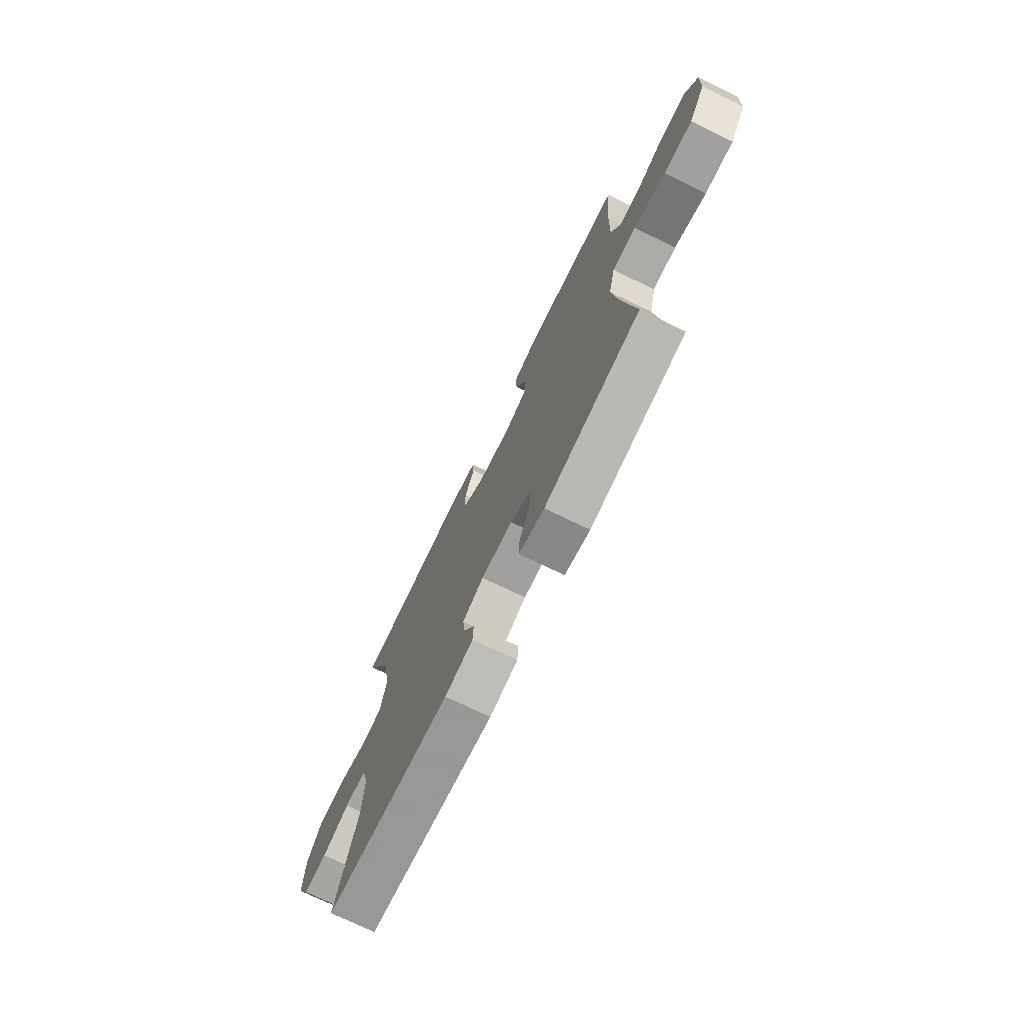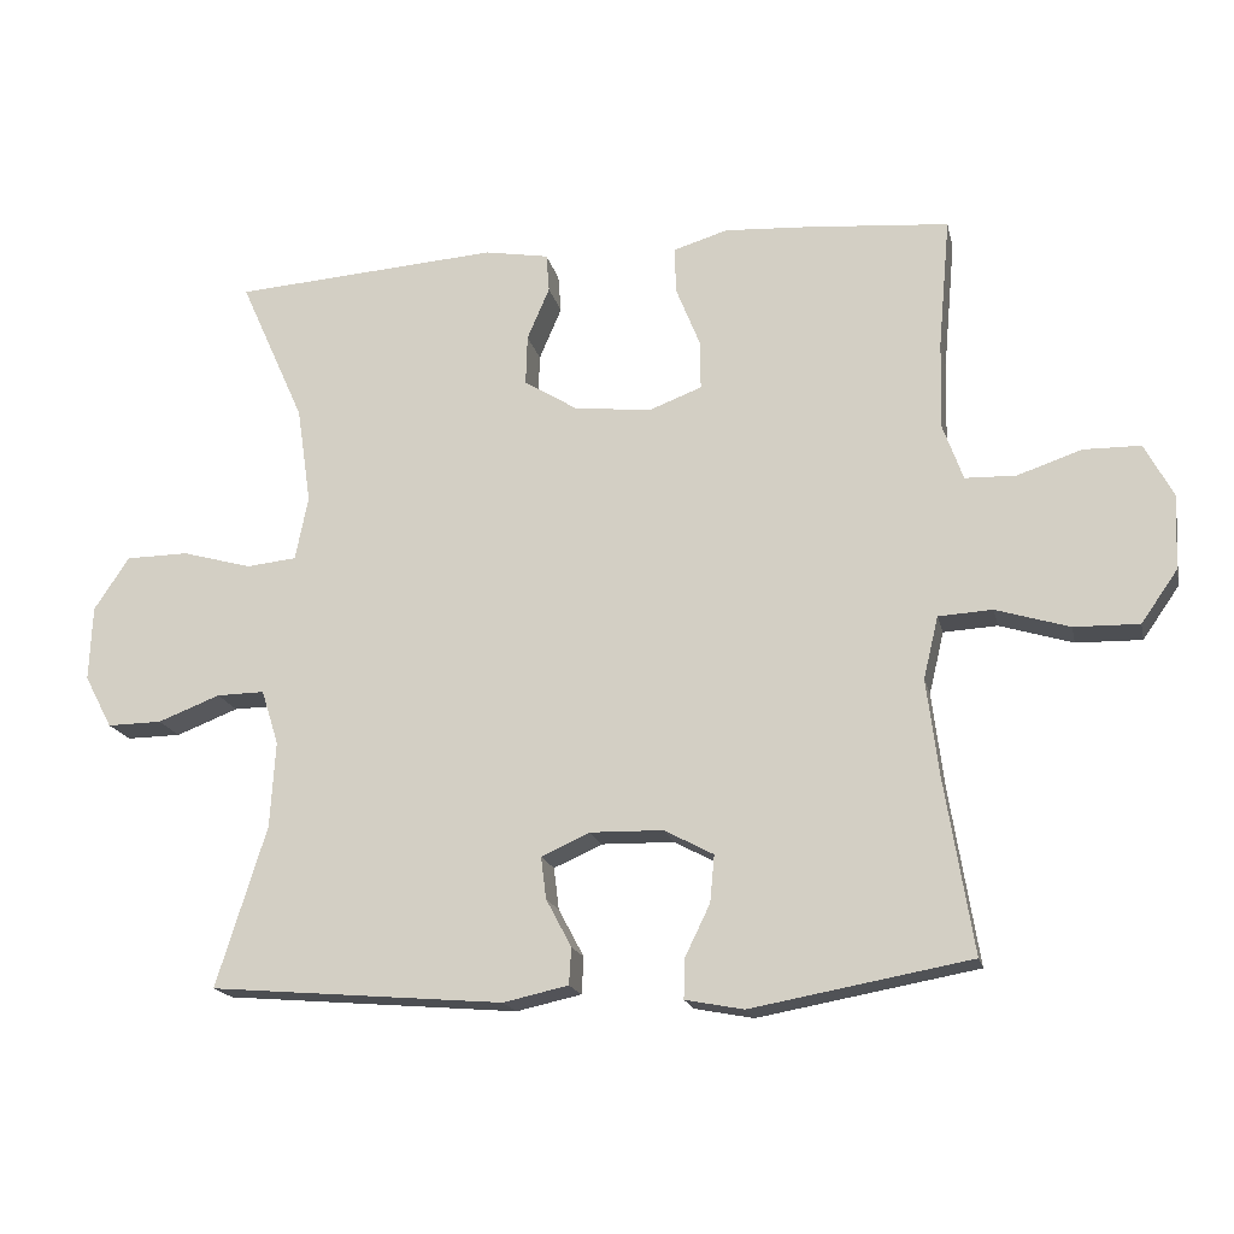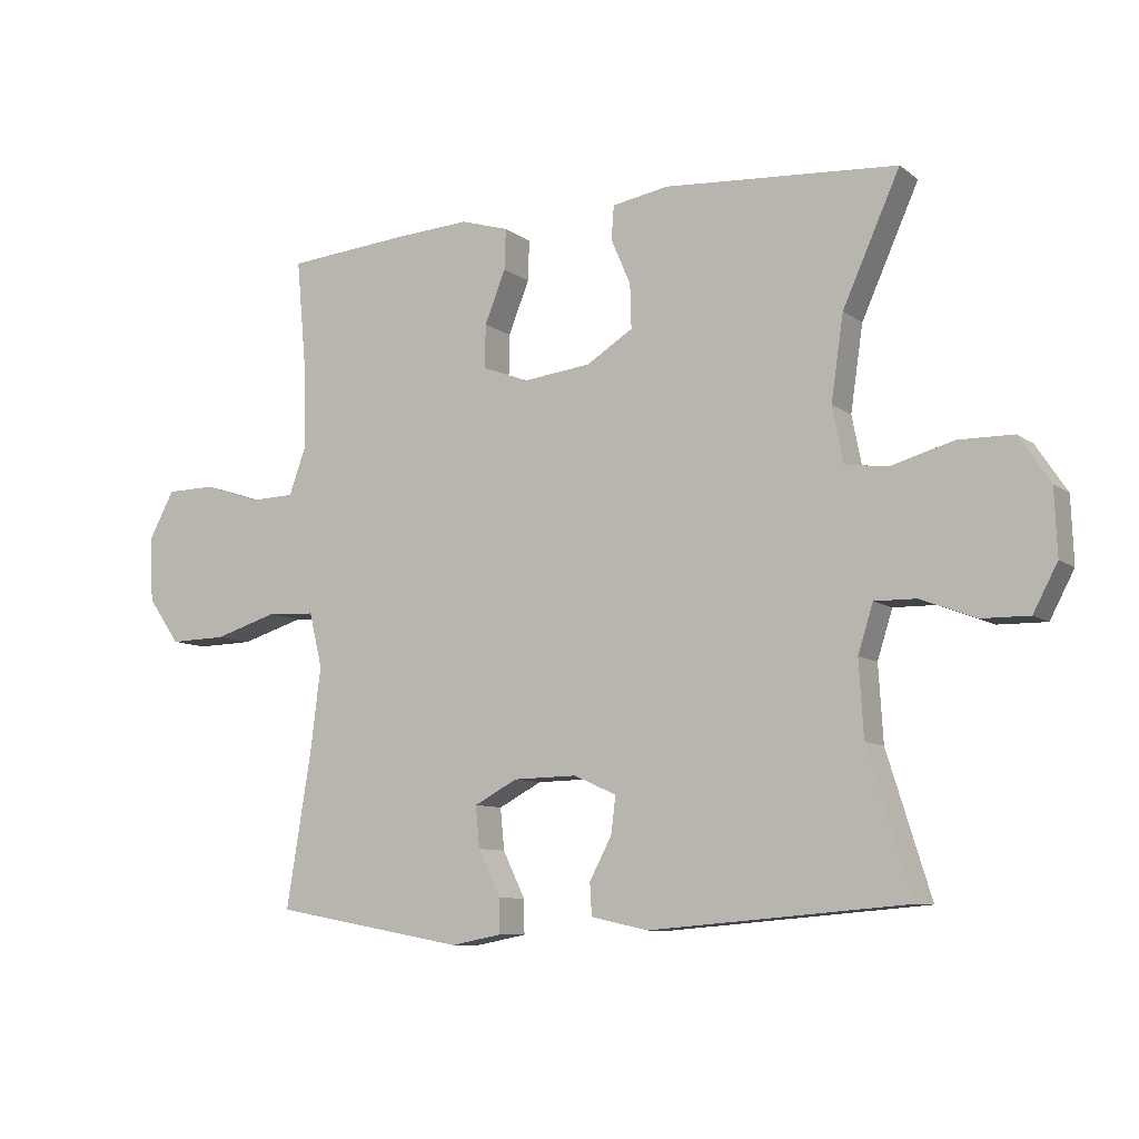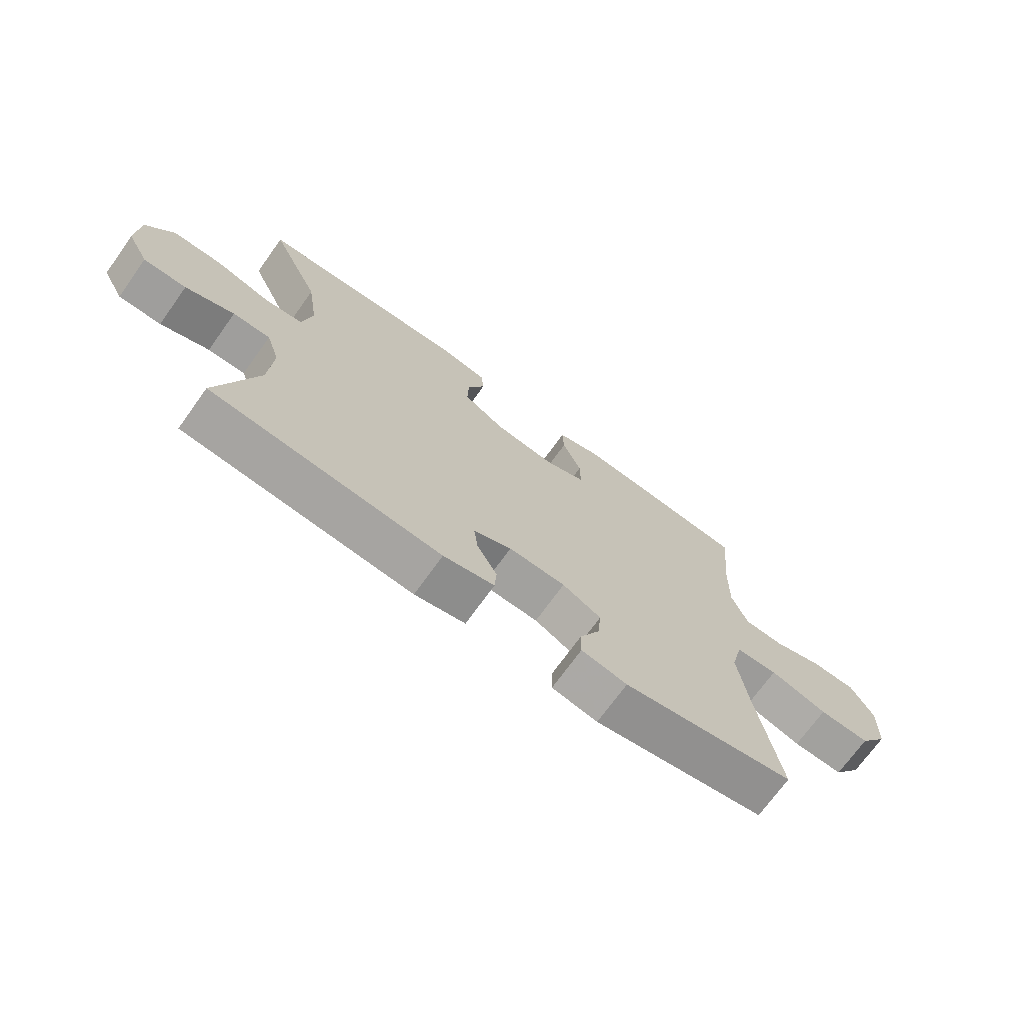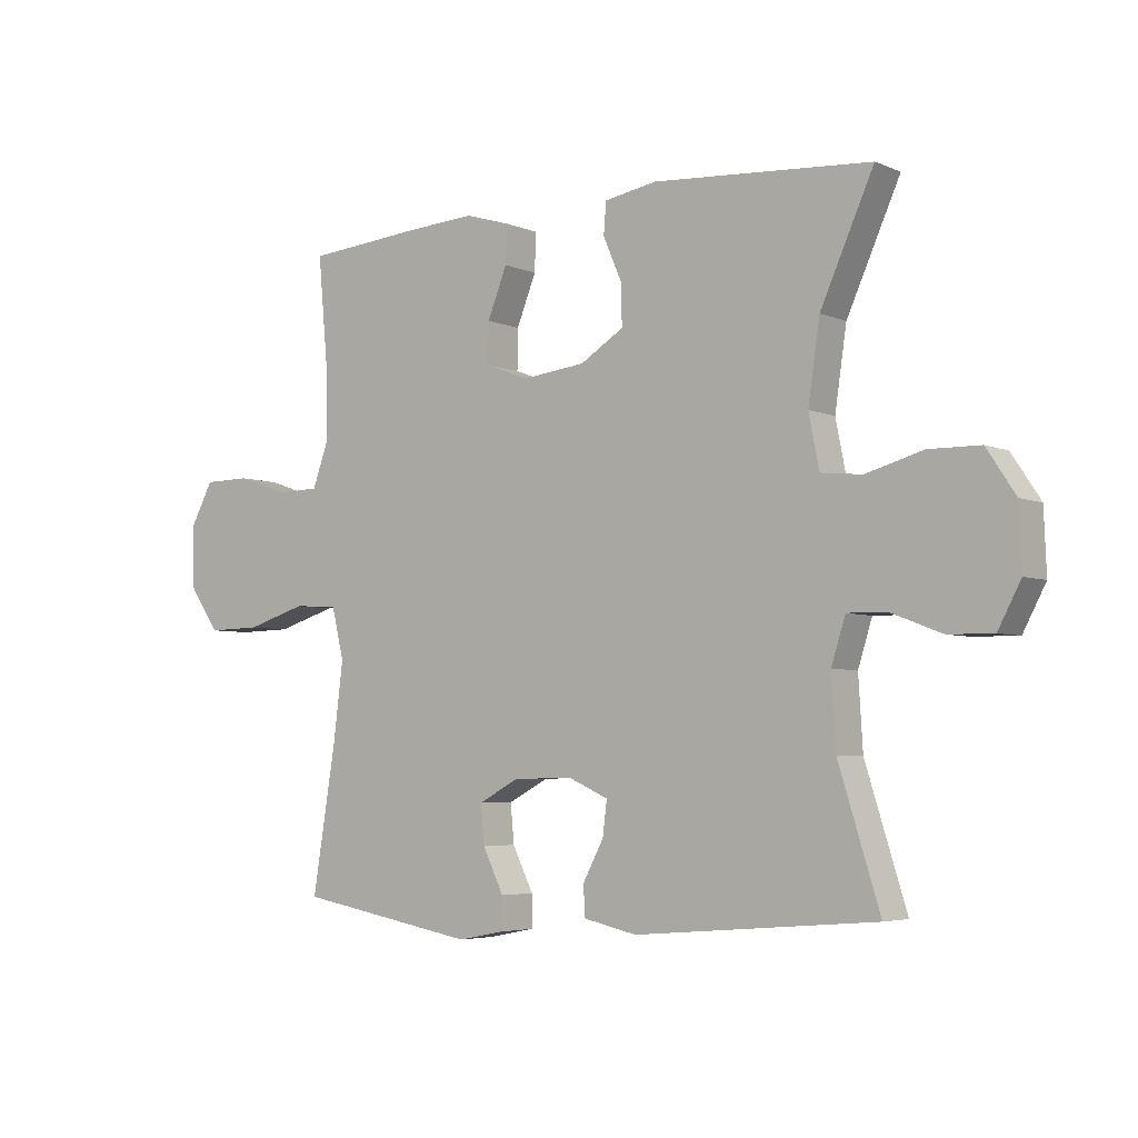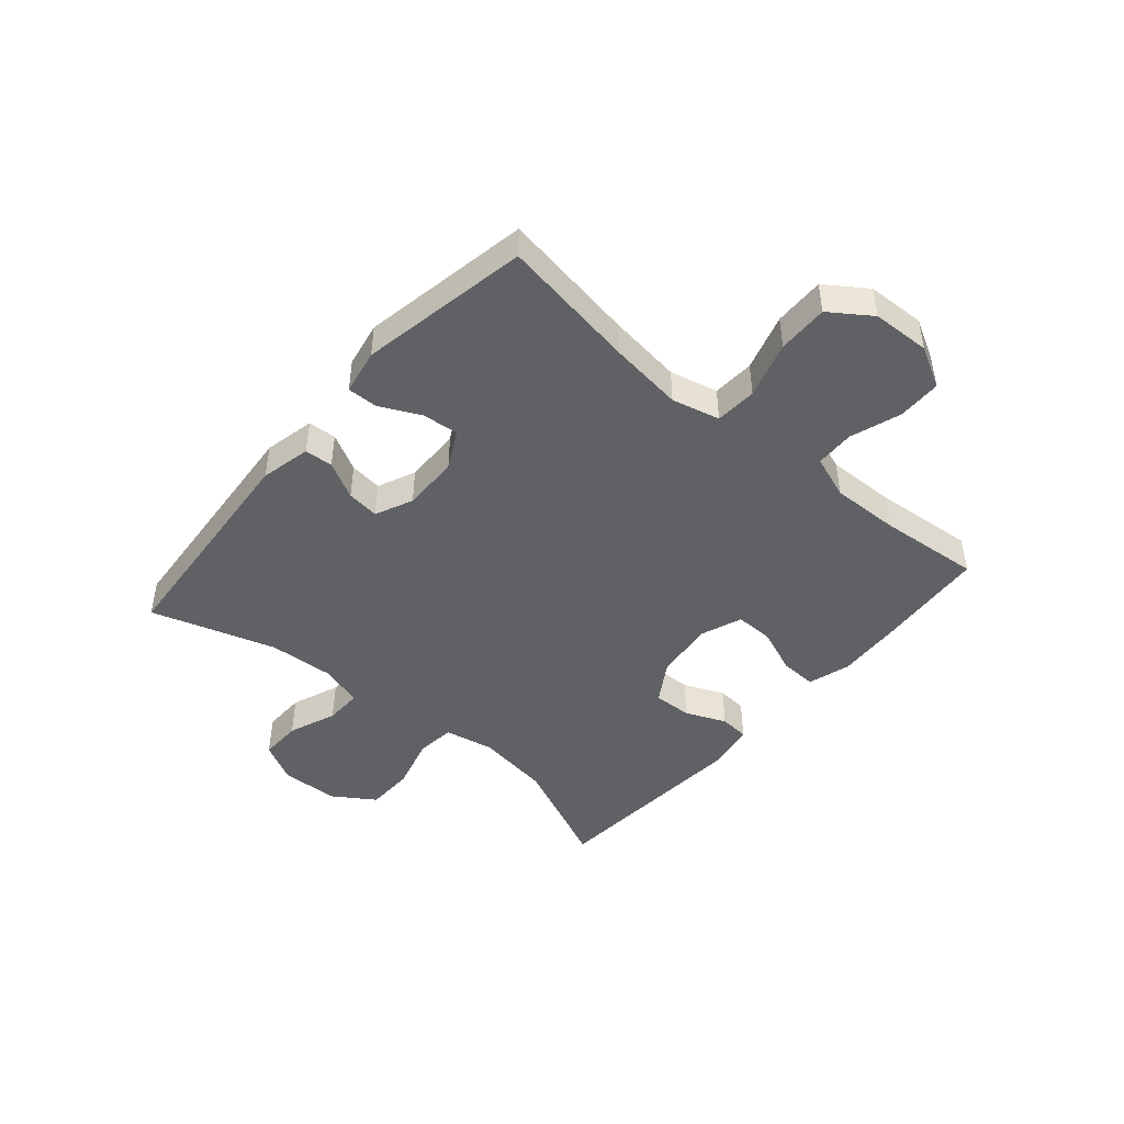
<metadata>
{"format":"obj","ext":"obj","renderer":"f3d","projection":"perspective","resolution":1024,"background":"white","views":[{"elev":-73.0,"azim":-115.9,"up":"+Z"},{"elev":-17.8,"azim":-167.5,"up":"+Z"},{"elev":-8.8,"azim":29.0,"up":"+Z"},{"elev":-71.4,"azim":144.3,"up":"+Z"},{"elev":-4.6,"azim":37.1,"up":"+Z"},{"elev":-45.8,"azim":-130.7,"up":"+Y"}]}
</metadata>
<code>
v 0.5 0.07 -0.5
v 0.107 0.07 -0.533
v 0.02 0.07 -0.514
v 0.017 0.07 -0.465
v 0.051 0.07 -0.401
v 0.058 0.07 -0.345
v -0.007 0.07 -0.316
v -0.104 0.07 -0.318
v -0.17 0.07 -0.353
v -0.164 0.07 -0.416
v -0.13 0.07 -0.486
v -0.129 0.07 -0.538
v -0.207 0.07 -0.553
v -0.5 0.07 -0.5
v -0.462 0.07 -0.265
v -0.446 0.07 -0.137
v -0.466 0.07 -0.054
v -0.538 0.07 -0.05
v -0.636 0.07 -0.08
v -0.723 0.07 -0.082
v -0.772 0.07 -0.012
v -0.776 0.07 0.088
v -0.738 0.07 0.159
v -0.662 0.07 0.16
v -0.576 0.07 0.131
v -0.508 0.07 0.133
v -0.481 0.07 0.208
v -0.484 0.07 0.325
v -0.5 0.07 0.5
v -0.312 0.07 0.516
v -0.197 0.07 0.523
v -0.124 0.07 0.501
v -0.126 0.07 0.439
v -0.158 0.07 0.359
v -0.159 0.07 0.293
v -0.088 0.07 0.266
v 0.015 0.07 0.278
v 0.086 0.07 0.322
v 0.084 0.07 0.389
v 0.054 0.07 0.459
v 0.058 0.07 0.51
v 0.144 0.07 0.525
v 0.5 0.07 0.5
v 0.413 0.07 0.306
v 0.394 0.07 0.177
v 0.411 0.07 0.091
v 0.478 0.07 0.084
v 0.571 0.07 0.11
v 0.655 0.07 0.109
v 0.702 0.07 0.038
v 0.706 0.07 -0.062
v 0.669 0.07 -0.132
v 0.596 0.07 -0.131
v 0.513 0.07 -0.099
v 0.449 0.07 -0.098
v 0.426 0.07 -0.171
v 0.433 0.07 -0.286
v 0.5 0 -0.5
v 0.107 0 -0.533
v 0.02 0 -0.514
v 0.017 0 -0.465
v 0.051 0 -0.401
v 0.058 0 -0.345
v -0.007 0 -0.316
v -0.104 0 -0.318
v -0.17 0 -0.353
v -0.164 0 -0.416
v -0.13 0 -0.486
v -0.129 0 -0.538
v -0.207 0 -0.553
v -0.5 0 -0.5
v -0.462 0 -0.265
v -0.446 0 -0.137
v -0.466 0 -0.054
v -0.538 0 -0.05
v -0.636 0 -0.08
v -0.723 0 -0.082
v -0.772 0 -0.012
v -0.776 0 0.088
v -0.738 0 0.159
v -0.662 0 0.16
v -0.576 0 0.131
v -0.508 0 0.133
v -0.481 0 0.208
v -0.484 0 0.325
v -0.5 0 0.5
v -0.312 0 0.516
v -0.197 0 0.523
v -0.124 0 0.501
v -0.126 0 0.439
v -0.158 0 0.359
v -0.159 0 0.293
v -0.088 0 0.266
v 0.015 0 0.278
v 0.086 0 0.322
v 0.084 0 0.389
v 0.054 0 0.459
v 0.058 0 0.51
v 0.144 0 0.525
v 0.5 0 0.5
v 0.413 0 0.306
v 0.394 0 0.177
v 0.411 0 0.091
v 0.478 0 0.084
v 0.571 0 0.11
v 0.655 0 0.109
v 0.702 0 0.038
v 0.706 0 -0.062
v 0.669 0 -0.132
v 0.596 0 -0.131
v 0.513 0 -0.099
v 0.449 0 -0.098
v 0.426 0 -0.171
v 0.433 0 -0.286
f 52 53 54
f 51 52 54
f 50 51 54
f 49 50 54
f 48 49 54
f 47 48 54
f 46 47 54 55
f 42 43 44
f 41 42 44
f 40 41 44
f 39 40 44
f 38 39 44 45
f 37 38 45 46
f 32 33 34
f 31 32 34
f 30 31 34
f 29 30 34
f 28 29 34
f 27 28 34 35
f 26 27 35 36
f 23 24 25
f 22 23 25
f 21 22 25
f 20 21 25
f 19 20 25
f 18 19 25
f 17 18 25 26
f 46 55 56
f 37 46 56
f 36 37 56
f 26 36 56
f 17 26 56
f 16 17 56
f 13 14 15
f 12 13 15
f 11 12 15
f 10 11 15
f 3 4 5
f 2 3 5
f 1 2 5
f 57 1 5
f 57 5 6
f 56 57 6 7
f 16 56 7 8
f 9 10 15 16
f 8 9 16
f 111 110 109
f 111 109 108
f 111 108 107
f 111 107 106
f 111 106 105
f 111 105 104
f 112 111 104 103
f 101 100 99
f 101 99 98
f 101 98 97
f 101 97 96
f 102 101 96 95
f 103 102 95 94
f 91 90 89
f 91 89 88
f 91 88 87
f 91 87 86
f 91 86 85
f 92 91 85 84
f 93 92 84 83
f 82 81 80
f 82 80 79
f 82 79 78
f 82 78 77
f 82 77 76
f 82 76 75
f 83 82 75 74
f 113 112 103
f 113 103 94
f 113 94 93
f 113 93 83
f 113 83 74
f 113 74 73
f 72 71 70
f 72 70 69
f 72 69 68
f 72 68 67
f 62 61 60
f 62 60 59
f 62 59 58
f 62 58 114
f 63 62 114
f 64 63 114 113
f 65 64 113 73
f 73 72 67 66
f 73 66 65
f 1 58 59 2
f 2 59 60 3
f 3 60 61 4
f 4 61 62 5
f 5 62 63 6
f 6 63 64 7
f 7 64 65 8
f 8 65 66 9
f 9 66 67 10
f 10 67 68 11
f 11 68 69 12
f 12 69 70 13
f 13 70 71 14
f 14 71 72 15
f 15 72 73 16
f 16 73 74 17
f 17 74 75 18
f 18 75 76 19
f 19 76 77 20
f 20 77 78 21
f 21 78 79 22
f 22 79 80 23
f 23 80 81 24
f 24 81 82 25
f 25 82 83 26
f 26 83 84 27
f 27 84 85 28
f 28 85 86 29
f 29 86 87 30
f 30 87 88 31
f 31 88 89 32
f 32 89 90 33
f 33 90 91 34
f 34 91 92 35
f 35 92 93 36
f 36 93 94 37
f 37 94 95 38
f 38 95 96 39
f 39 96 97 40
f 40 97 98 41
f 41 98 99 42
f 42 99 100 43
f 43 100 101 44
f 44 101 102 45
f 45 102 103 46
f 46 103 104 47
f 47 104 105 48
f 48 105 106 49
f 49 106 107 50
f 50 107 108 51
f 51 108 109 52
f 52 109 110 53
f 53 110 111 54
f 54 111 112 55
f 55 112 113 56
f 56 113 114 57
f 57 114 58 1

</code>
